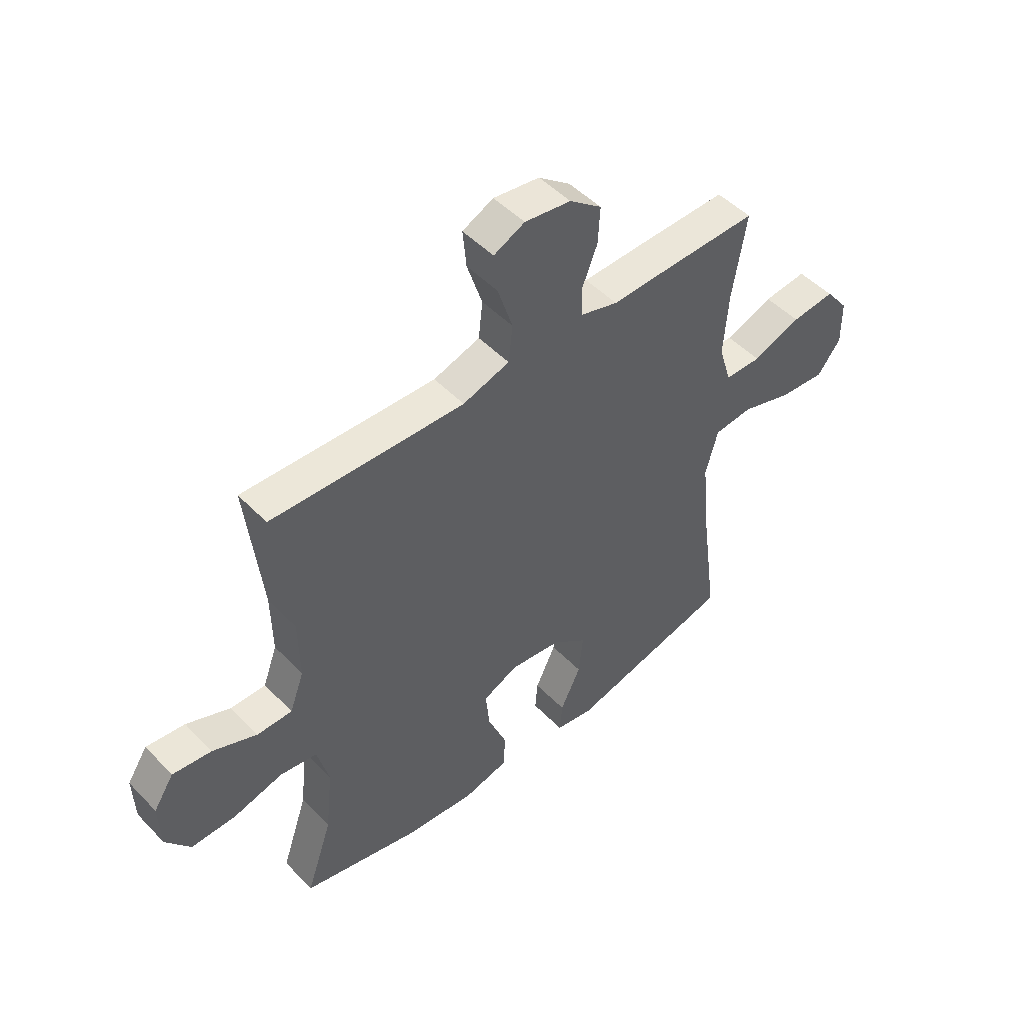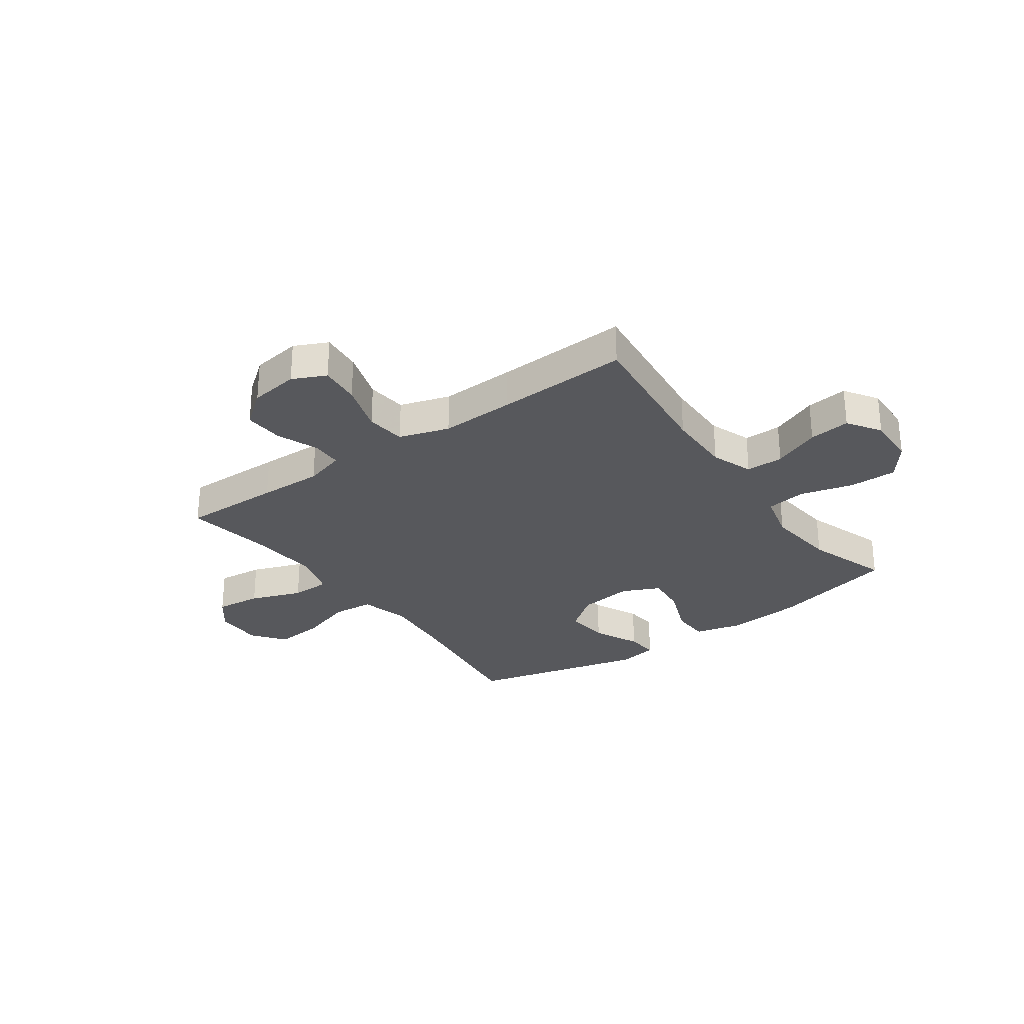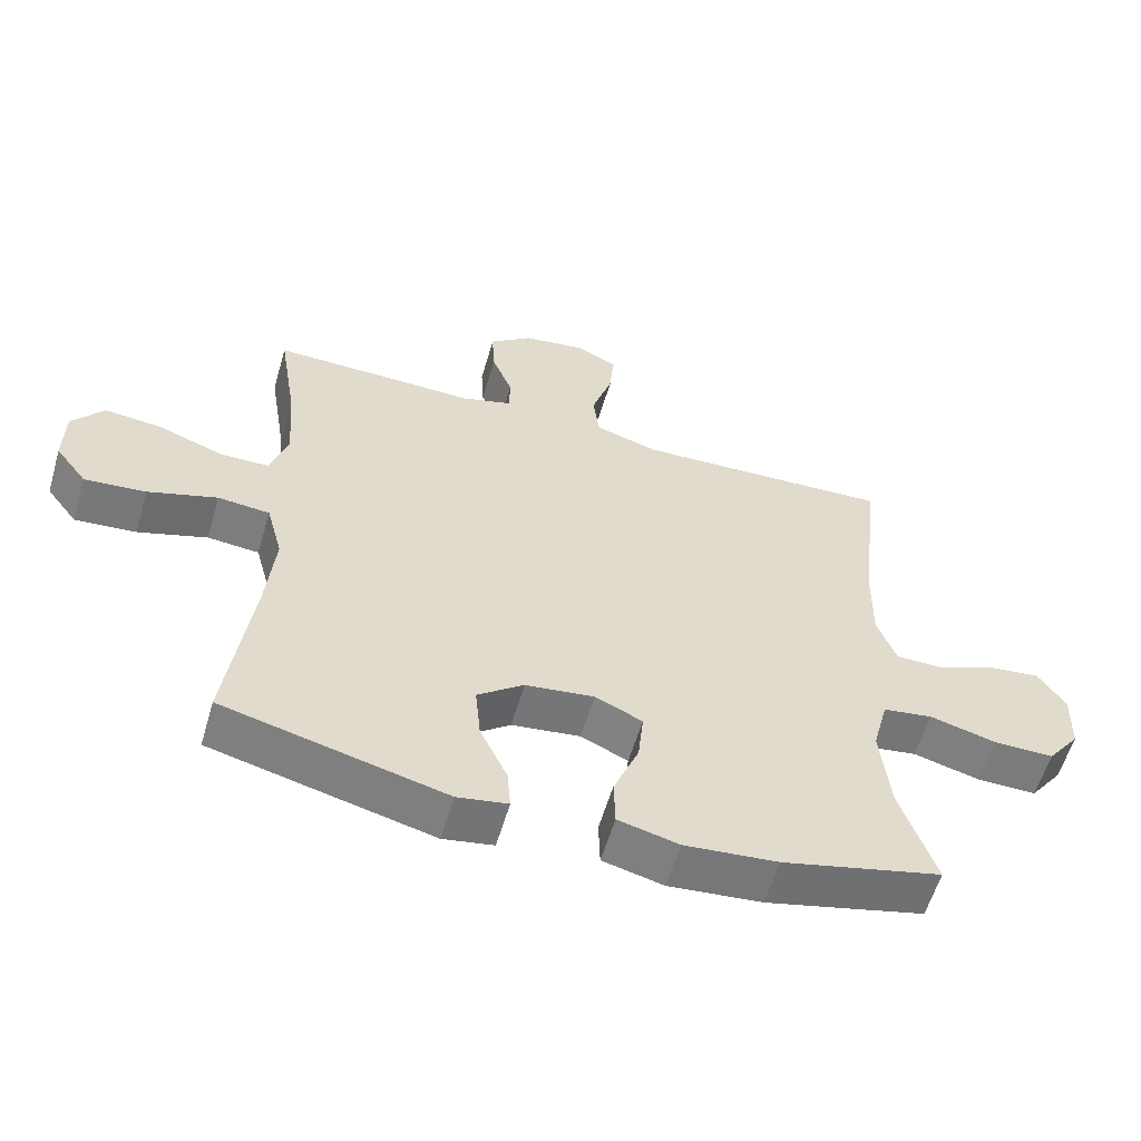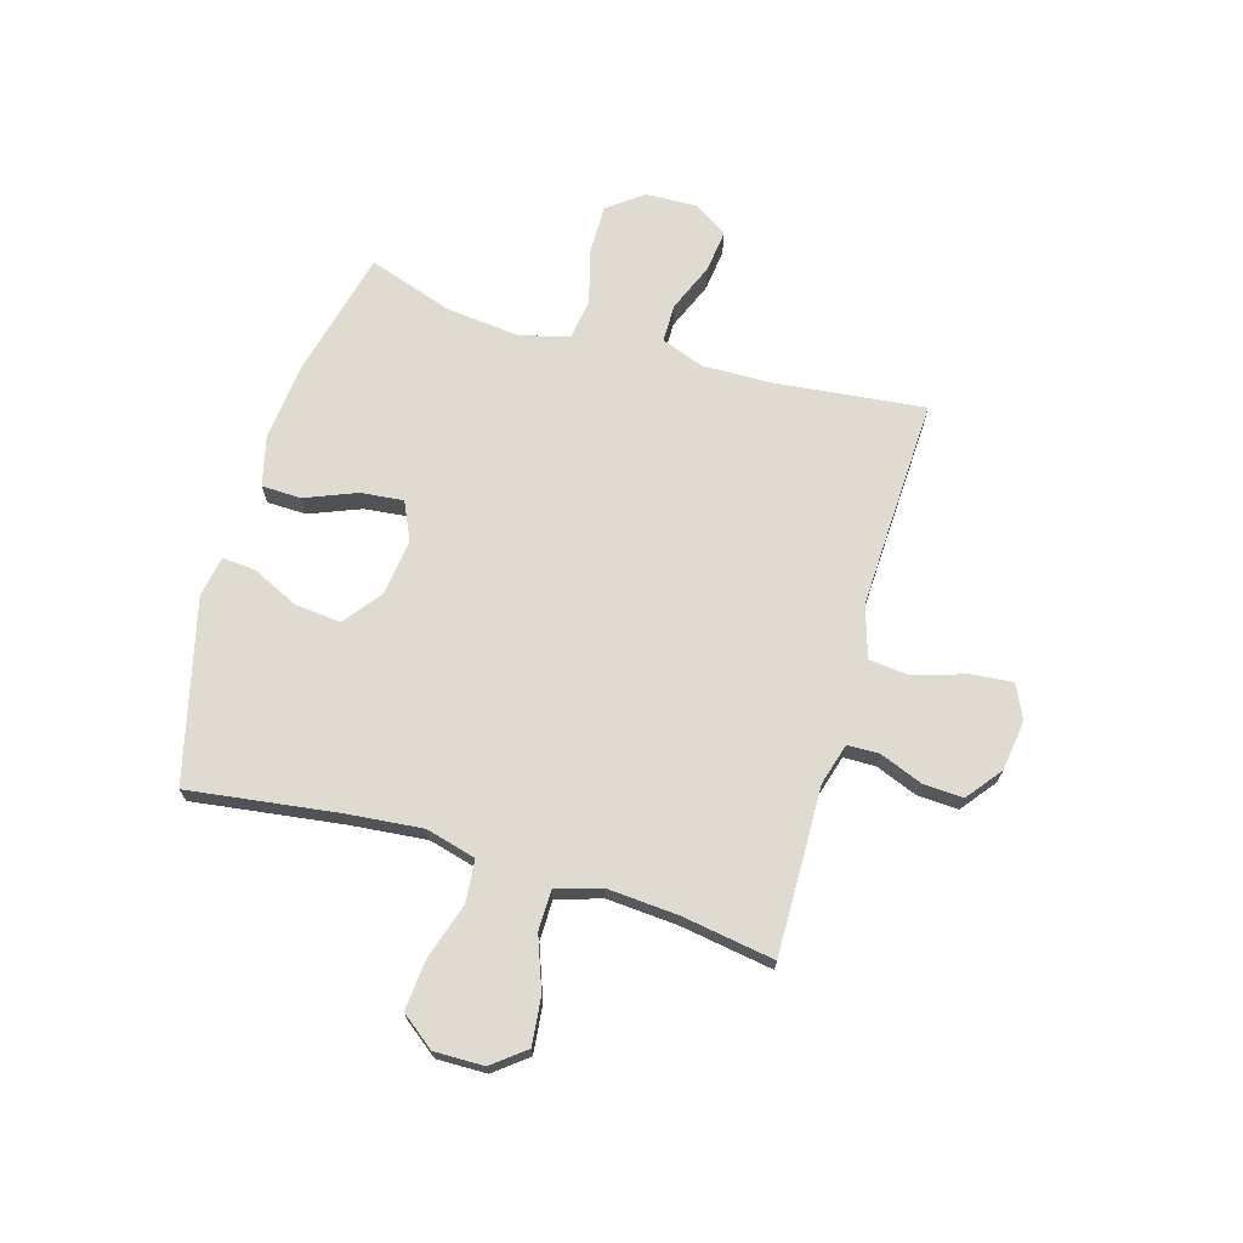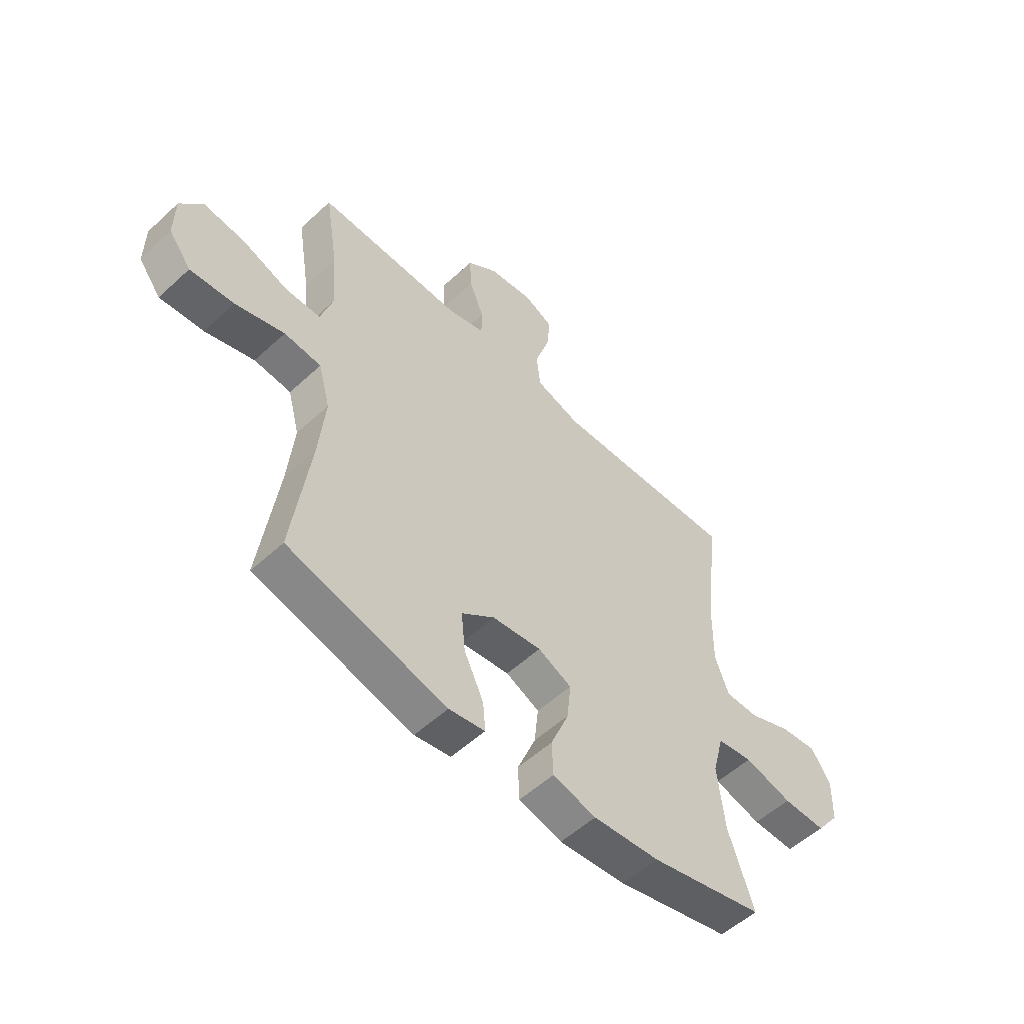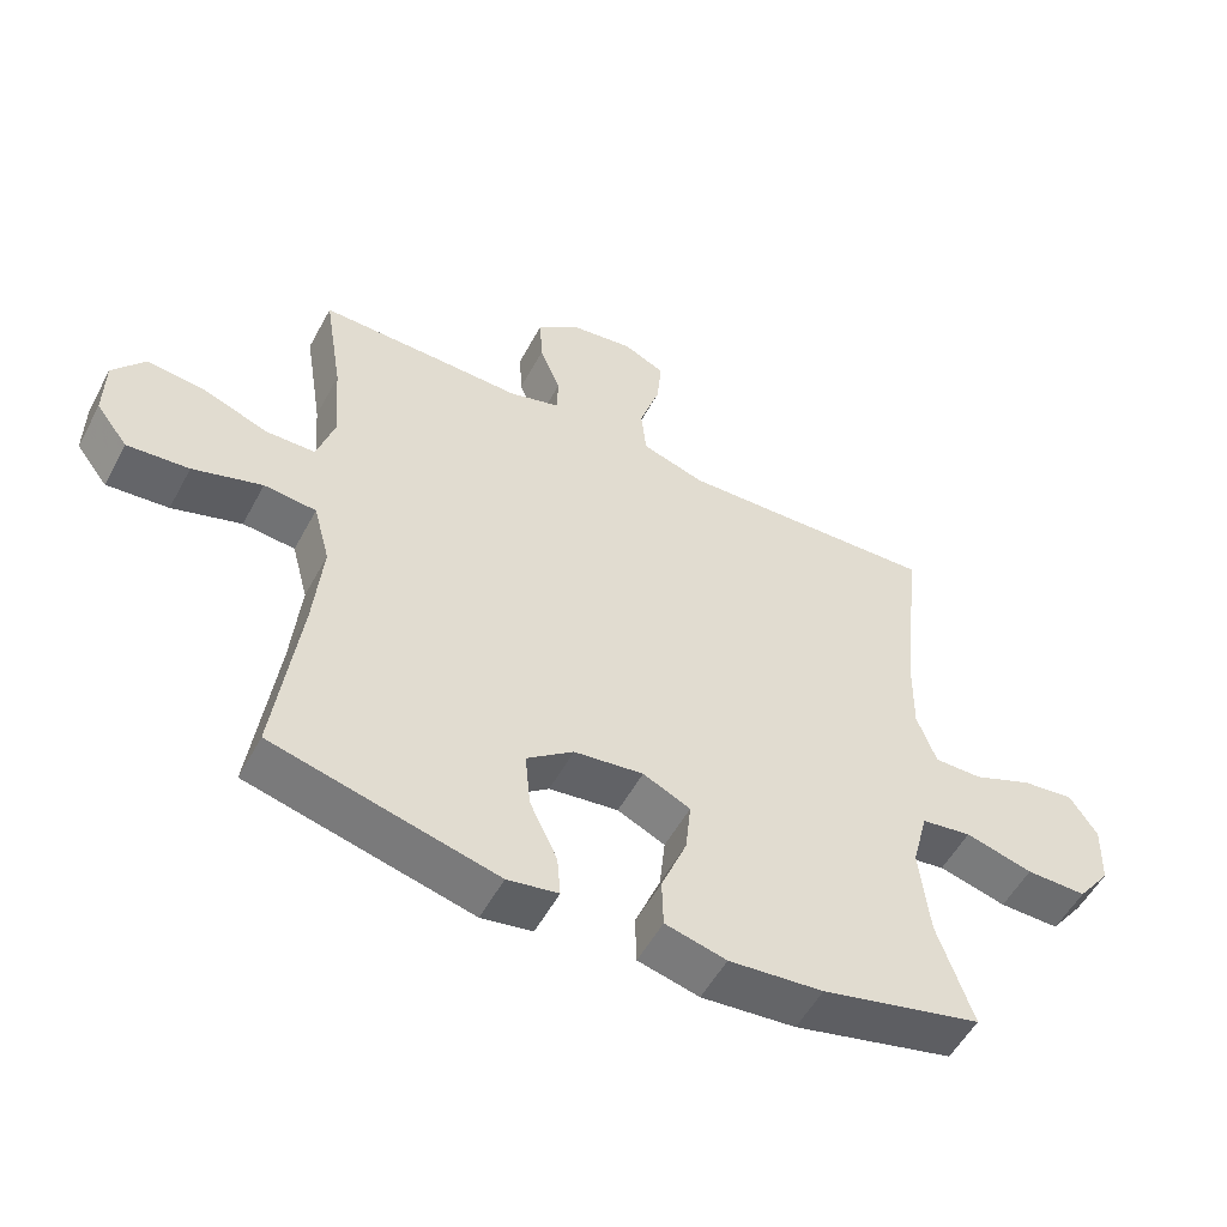
<metadata>
{"format":"obj","ext":"obj","renderer":"f3d","projection":"perspective","resolution":1024,"background":"white","views":[{"elev":49.1,"azim":138.4,"up":"+Z"},{"elev":-28.5,"azim":35.6,"up":"+Y"},{"elev":-58.4,"azim":-16.3,"up":"+Z"},{"elev":69.8,"azim":-73.7,"up":"+Y"},{"elev":-54.6,"azim":-45.7,"up":"+Z"},{"elev":-53.7,"azim":-27.9,"up":"+Z"}]}
</metadata>
<code>
v -0.5 0.07 -0.5
v -0.464 0.07 -0.232
v -0.451 0.07 -0.096
v -0.475 0.07 -0.006
v -0.551 0.07 0.001
v -0.652 0.07 -0.031
v -0.742 0.07 -0.039
v -0.788 0.07 0.021
v -0.787 0.07 0.11
v -0.741 0.07 0.169
v -0.656 0.07 0.16
v -0.561 0.07 0.125
v -0.489 0.07 0.126
v -0.464 0.07 0.207
v -0.473 0.07 0.332
v -0.5 0.07 0.5
v -0.317 0.07 0.497
v -0.2 0.07 0.494
v -0.125 0.07 0.516
v -0.124 0.07 0.573
v -0.154 0.07 0.649
v -0.158 0.07 0.722
v -0.095 0.07 0.771
v -0.004 0.07 0.784
v 0.057 0.07 0.755
v 0.05 0.07 0.68
v 0.02 0.07 0.587
v 0.028 0.07 0.514
v 0.12 0.07 0.485
v 0.258 0.07 0.49
v 0.5 0.07 0.5
v 0.47 0.07 0.228
v 0.468 0.07 0.106
v 0.496 0.07 0.029
v 0.565 0.07 0.029
v 0.652 0.07 0.065
v 0.728 0.07 0.074
v 0.768 0.07 0.013
v 0.765 0.07 -0.079
v 0.717 0.07 -0.143
v 0.629 0.07 -0.142
v 0.531 0.07 -0.116
v 0.458 0.07 -0.127
v 0.435 0.07 -0.216
v 0.449 0.07 -0.348
v 0.5 0.07 -0.5
v 0.267 0.07 -0.557
v 0.13 0.07 -0.57
v 0.041 0.07 -0.548
v 0.039 0.07 -0.477
v 0.076 0.07 -0.385
v 0.084 0.07 -0.308
v 0.015 0.07 -0.276
v -0.086 0.07 -0.289
v -0.154 0.07 -0.341
v -0.146 0.07 -0.423
v -0.106 0.07 -0.508
v -0.101 0.07 -0.568
v -0.175 0.07 -0.581
v -0.5 0 -0.5
v -0.464 0 -0.232
v -0.451 0 -0.096
v -0.475 0 -0.006
v -0.551 0 0.001
v -0.652 0 -0.031
v -0.742 0 -0.039
v -0.788 0 0.021
v -0.787 0 0.11
v -0.741 0 0.169
v -0.656 0 0.16
v -0.561 0 0.125
v -0.489 0 0.126
v -0.464 0 0.207
v -0.473 0 0.332
v -0.5 0 0.5
v -0.317 0 0.497
v -0.2 0 0.494
v -0.125 0 0.516
v -0.124 0 0.573
v -0.154 0 0.649
v -0.158 0 0.722
v -0.095 0 0.771
v -0.004 0 0.784
v 0.057 0 0.755
v 0.05 0 0.68
v 0.02 0 0.587
v 0.028 0 0.514
v 0.12 0 0.485
v 0.258 0 0.49
v 0.5 0 0.5
v 0.47 0 0.228
v 0.468 0 0.106
v 0.496 0 0.029
v 0.565 0 0.029
v 0.652 0 0.065
v 0.728 0 0.074
v 0.768 0 0.013
v 0.765 0 -0.079
v 0.717 0 -0.143
v 0.629 0 -0.142
v 0.531 0 -0.116
v 0.458 0 -0.127
v 0.435 0 -0.216
v 0.449 0 -0.348
v 0.5 0 -0.5
v 0.267 0 -0.557
v 0.13 0 -0.57
v 0.041 0 -0.548
v 0.039 0 -0.477
v 0.076 0 -0.385
v 0.084 0 -0.308
v 0.015 0 -0.276
v -0.086 0 -0.289
v -0.154 0 -0.341
v -0.146 0 -0.423
v -0.106 0 -0.508
v -0.101 0 -0.568
v -0.175 0 -0.581
f 59 1 2
f 58 59 2
f 57 58 2
f 56 57 2
f 55 56 2 3
f 54 55 3 4
f 53 54 4
f 52 53 4
f 49 50 51
f 48 49 51
f 47 48 51
f 46 47 51
f 45 46 51
f 44 45 51 52
f 43 44 52 4
f 40 41 42
f 39 40 42
f 38 39 42
f 37 38 42
f 36 37 42
f 35 36 42
f 42 43 4
f 35 42 4
f 34 35 4
f 30 31 32
f 29 30 32 33
f 34 4 5
f 33 34 5
f 29 33 5
f 28 29 5
f 25 26 27
f 24 25 27
f 23 24 27
f 22 23 27
f 21 22 27
f 20 21 27
f 19 20 27 28
f 15 16 17 18
f 18 19 28
f 15 18 28
f 14 15 28
f 10 11 12
f 9 10 12
f 8 9 12
f 7 8 12
f 6 7 12
f 5 6 12
f 5 12 13
f 28 5 13
f 13 14 28
f 61 60 118
f 61 118 117
f 61 117 116
f 61 116 115
f 62 61 115 114
f 63 62 114 113
f 63 113 112
f 63 112 111
f 110 109 108
f 110 108 107
f 110 107 106
f 110 106 105
f 110 105 104
f 111 110 104 103
f 63 111 103 102
f 101 100 99
f 101 99 98
f 101 98 97
f 101 97 96
f 101 96 95
f 101 95 94
f 63 102 101
f 63 101 94
f 63 94 93
f 91 90 89
f 92 91 89 88
f 64 63 93
f 64 93 92
f 64 92 88
f 64 88 87
f 86 85 84
f 86 84 83
f 86 83 82
f 86 82 81
f 86 81 80
f 86 80 79
f 87 86 79 78
f 77 76 75 74
f 87 78 77
f 87 77 74
f 87 74 73
f 71 70 69
f 71 69 68
f 71 68 67
f 71 67 66
f 71 66 65
f 71 65 64
f 72 71 64
f 72 64 87
f 87 73 72
f 1 60 61 2
f 2 61 62 3
f 3 62 63 4
f 4 63 64 5
f 5 64 65 6
f 6 65 66 7
f 7 66 67 8
f 8 67 68 9
f 9 68 69 10
f 10 69 70 11
f 11 70 71 12
f 12 71 72 13
f 13 72 73 14
f 14 73 74 15
f 15 74 75 16
f 16 75 76 17
f 17 76 77 18
f 18 77 78 19
f 19 78 79 20
f 20 79 80 21
f 21 80 81 22
f 22 81 82 23
f 23 82 83 24
f 24 83 84 25
f 25 84 85 26
f 26 85 86 27
f 27 86 87 28
f 28 87 88 29
f 29 88 89 30
f 30 89 90 31
f 31 90 91 32
f 32 91 92 33
f 33 92 93 34
f 34 93 94 35
f 35 94 95 36
f 36 95 96 37
f 37 96 97 38
f 38 97 98 39
f 39 98 99 40
f 40 99 100 41
f 41 100 101 42
f 42 101 102 43
f 43 102 103 44
f 44 103 104 45
f 45 104 105 46
f 46 105 106 47
f 47 106 107 48
f 48 107 108 49
f 49 108 109 50
f 50 109 110 51
f 51 110 111 52
f 52 111 112 53
f 53 112 113 54
f 54 113 114 55
f 55 114 115 56
f 56 115 116 57
f 57 116 117 58
f 58 117 118 59
f 59 118 60 1

</code>
